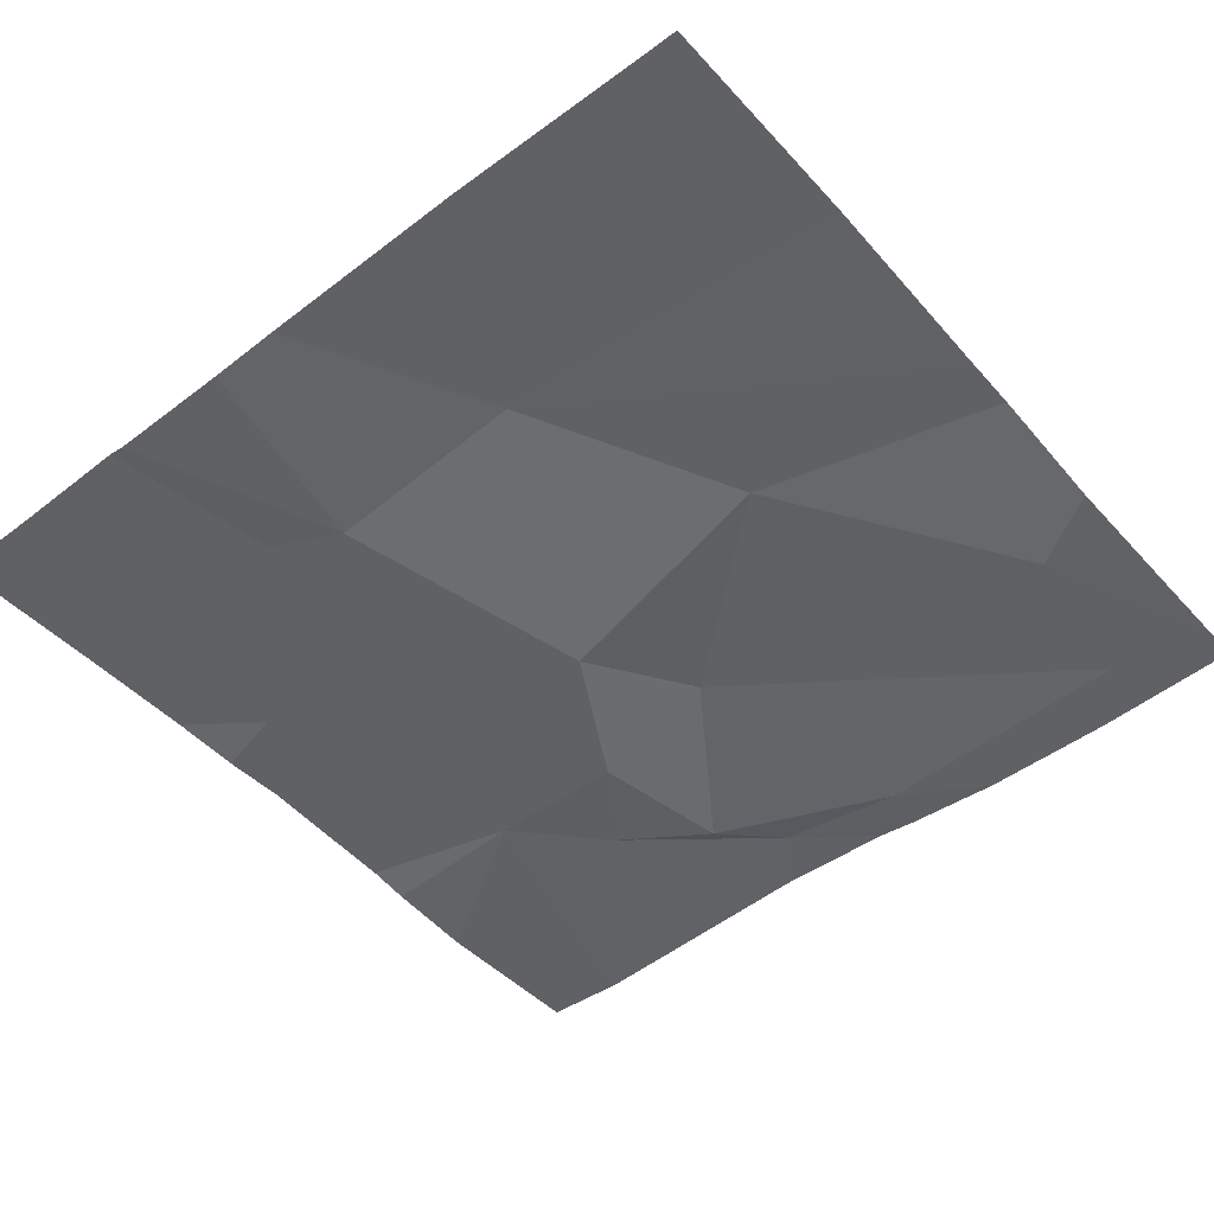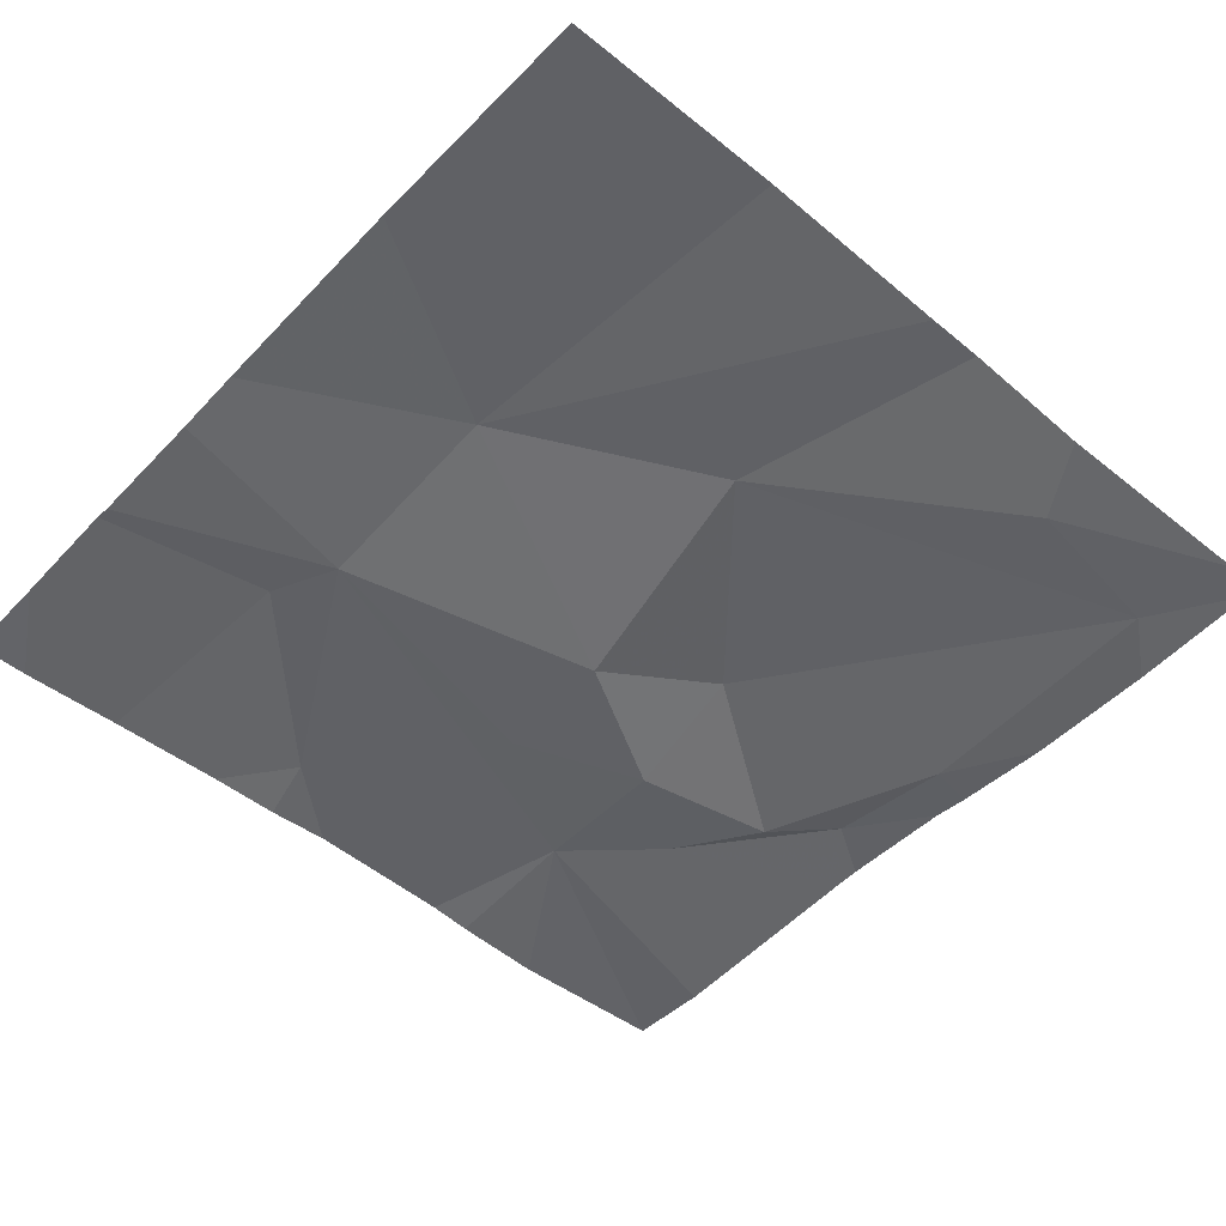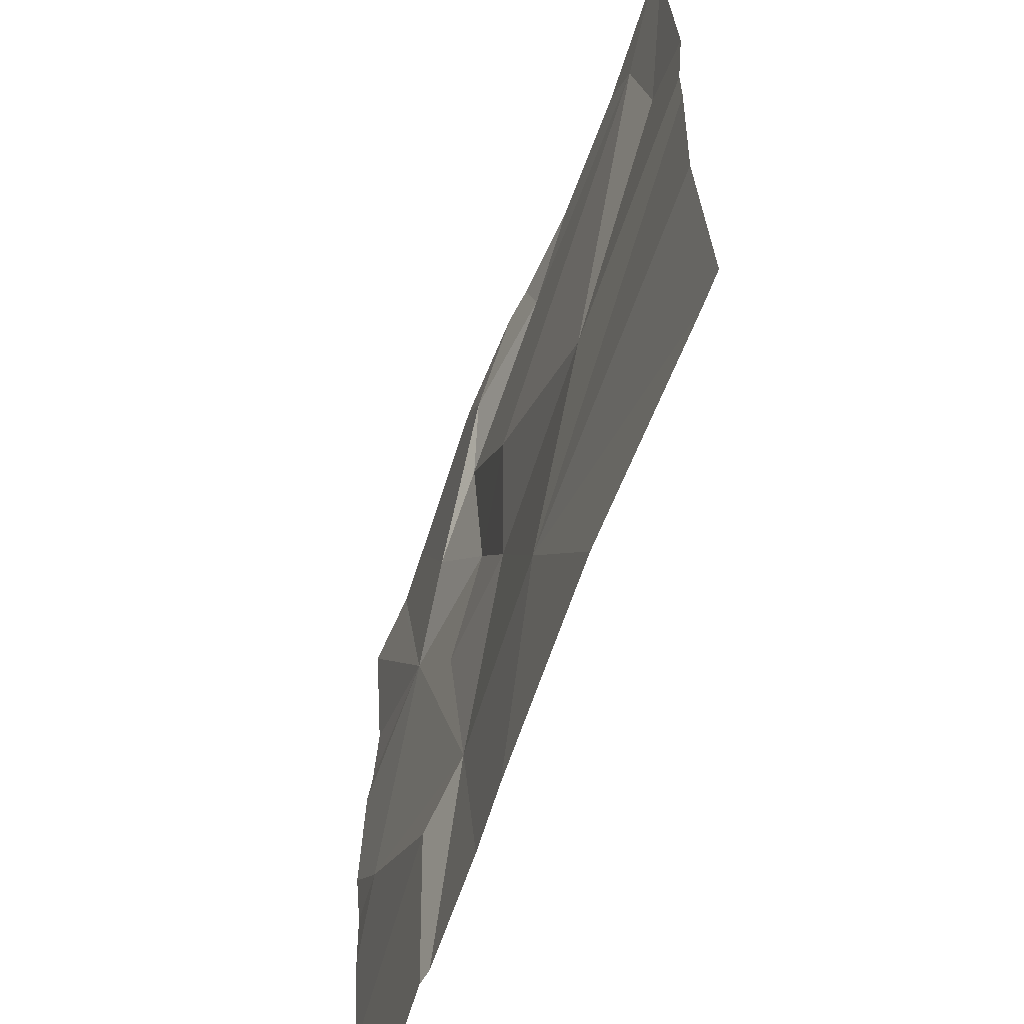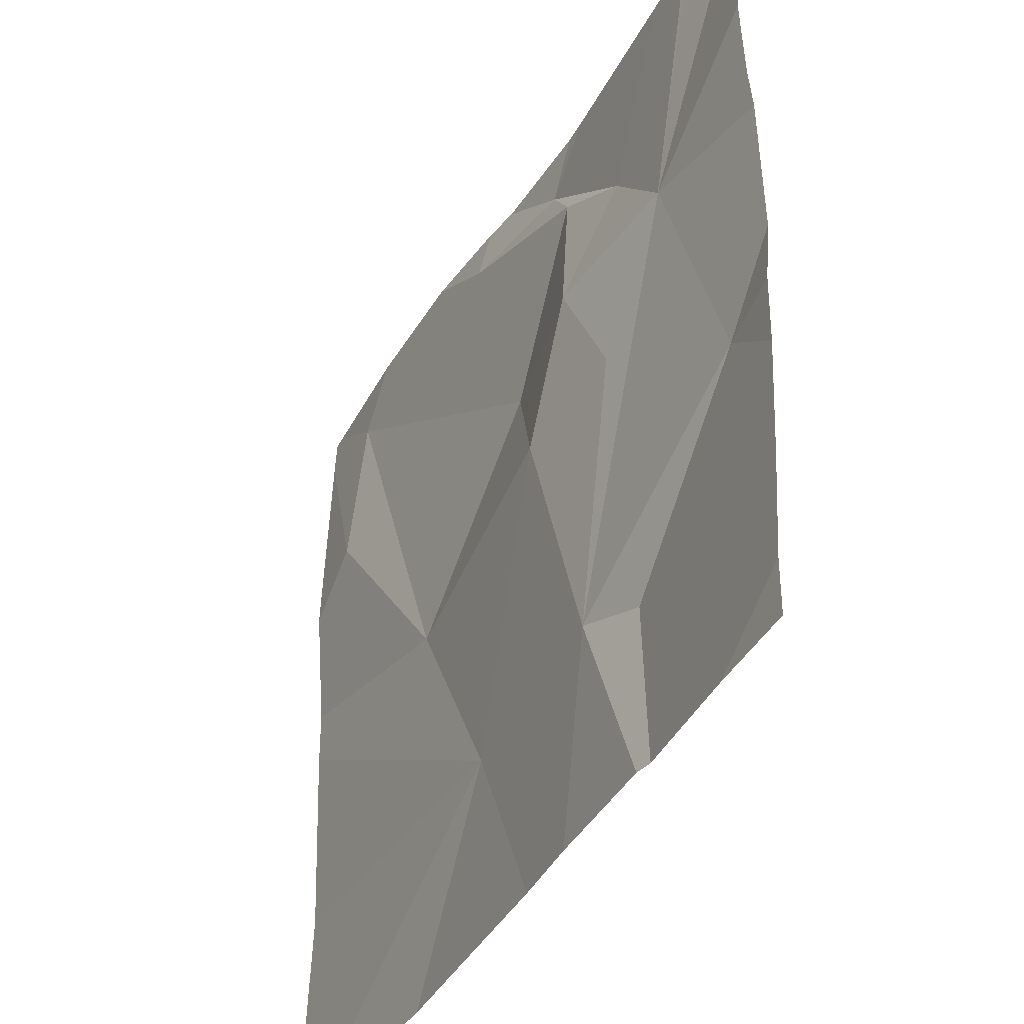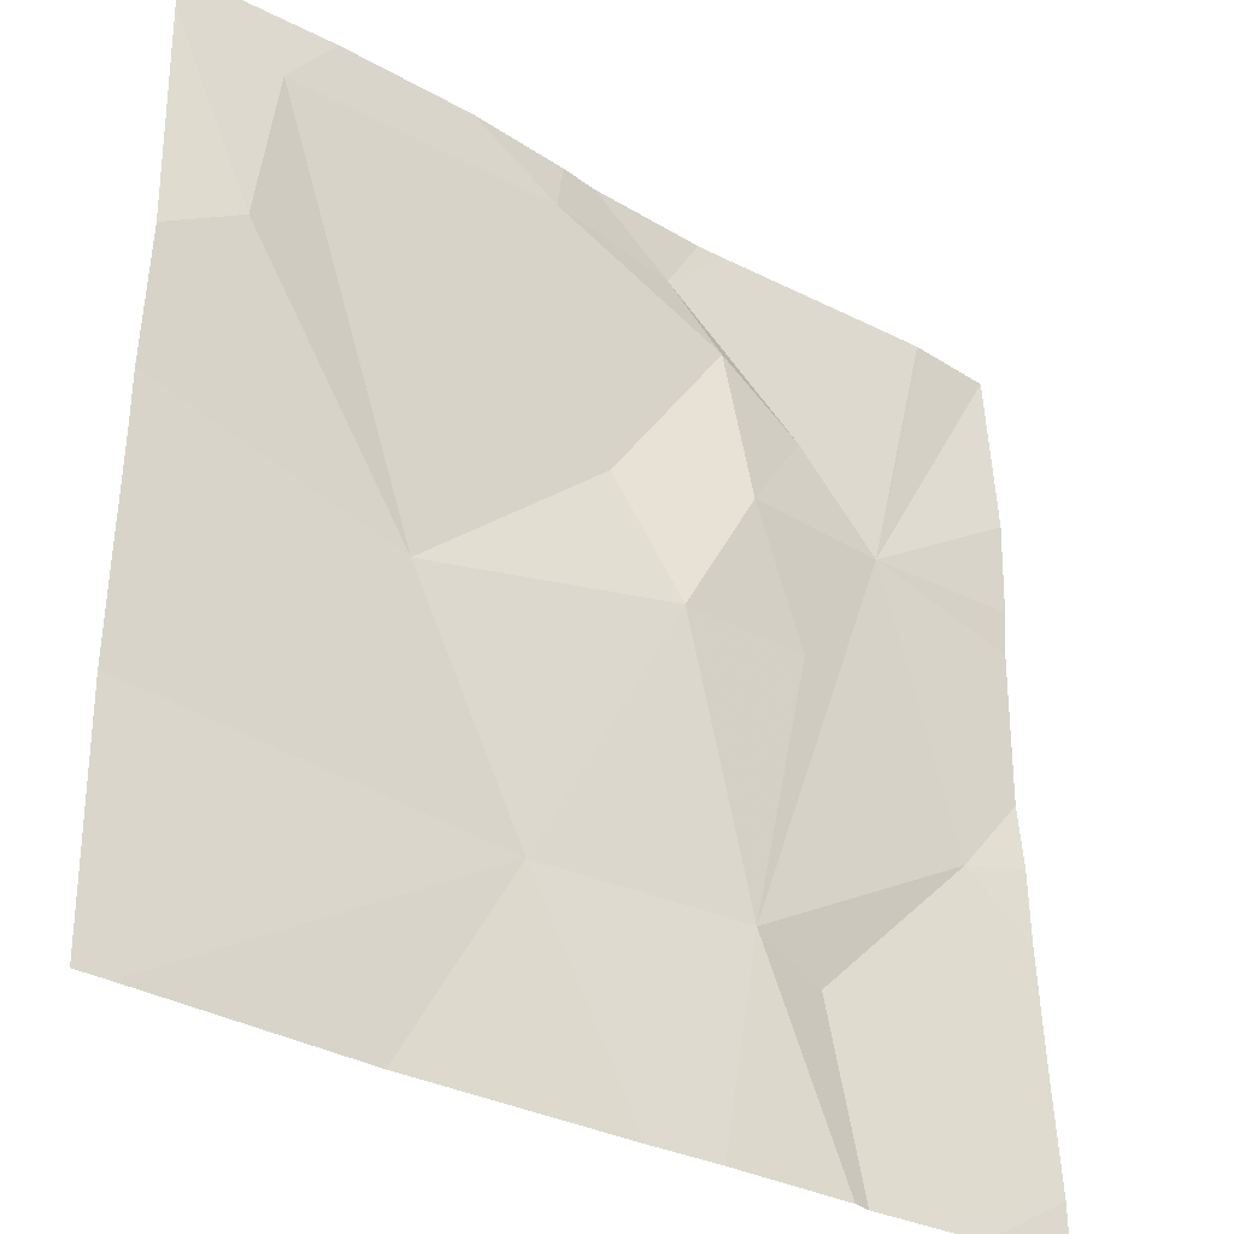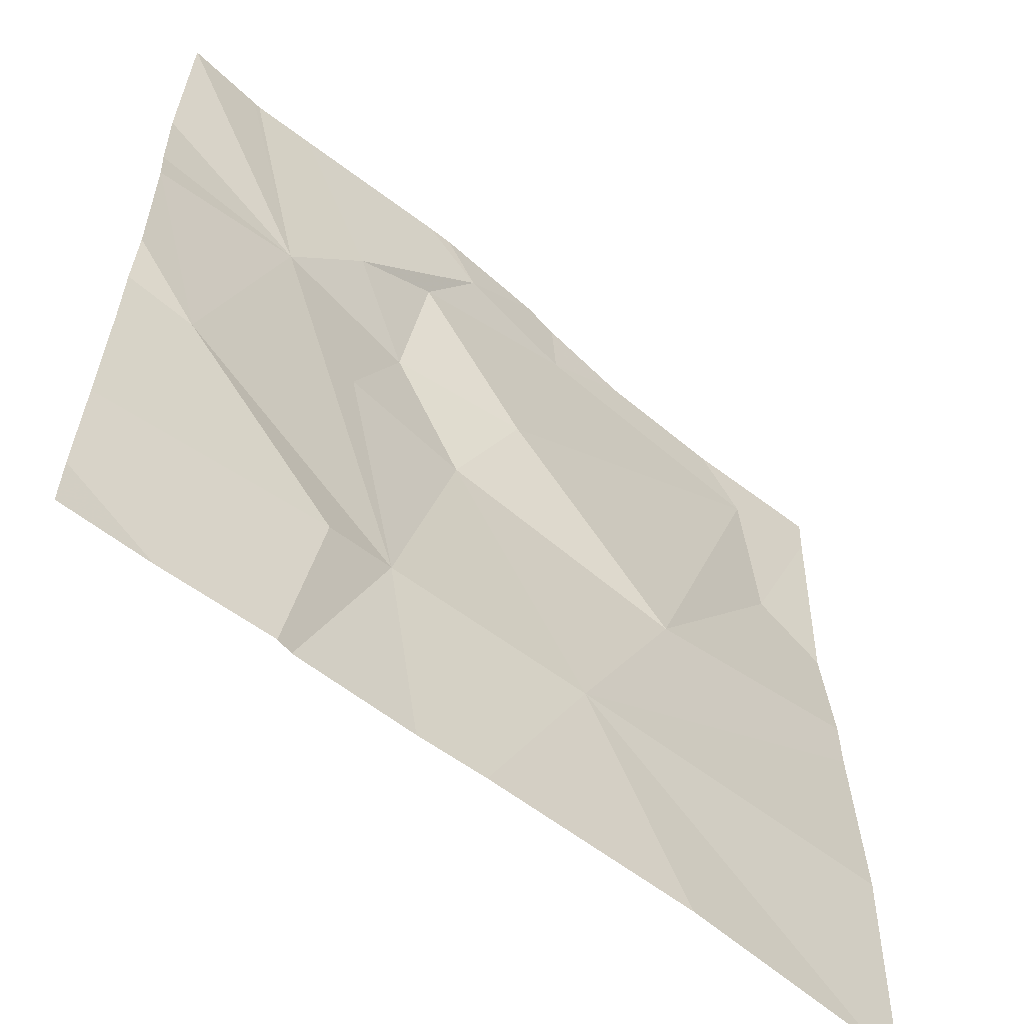
<metadata>
{"format":"obj","ext":"obj","renderer":"f3d","projection":"perspective","resolution":1024,"background":"white","views":[{"elev":-49.8,"azim":39.7,"up":"+Z"},{"elev":-50.8,"azim":48.1,"up":"+Z"},{"elev":-63.7,"azim":70.4,"up":"+Y"},{"elev":-40.9,"azim":-117.6,"up":"+Y"},{"elev":-32.9,"azim":142.9,"up":"+Y"},{"elev":-58.8,"azim":-40.3,"up":"+Y"}]}
</metadata>
<code>
v -92.37 241.5 483.2
v -92 241.8 483.2
v -92.16 241.4 483.2
v -91.97 241.6 483.2
v -92.3 241.8 483.2
v -92.47 240.9 483.2
v -92.4 240.9 483.2
v -92.28 241.1 483.2
v -92.31 241.9 483.2
v -92.16 240.9 483.2
v -91.92 240.9 483.2
v -92.05 241.9 483.2
v -92.51 241.1 483.2
v -91.89 241.4 483.2
v -92.68 241.6 483.2
v -91.89 241.8 483.2
v -91.89 241.4 483.2
v -92.77 241.3 483.2
v -92.58 241.4 483.2
v -92.51 241.6 483.2
v -91.89 241.6 483.2
v -92.59 241.7 483.2
v -92.49 241.7 483.2
v -92.59 241.1 483.2
v -92.43 241.4 483.2
v -92.44 241.8 483.2
v -91.89 241.2 483.2
v -92.2 241.9 483.2
v -92.85 241.9 483.2
v -92.85 241.7 483.2
v -92.85 241.6 483.2
v -92.85 241.5 483.2
v -92.85 241.4 483.2
v -92.85 241.3 483.2
v -92.85 241.2 483.2
v -92.85 241.1 483.2
v -91.91 241.9 483.2
v -92.85 241 483.2
v -92.75 241.9 483.2
v -92.35 241.9 483.2
v -92.61 240.9 483.2
v -92.62 240.9 483.2
v -92.69 240.9 483.2
v -91.89 240.9 483.2
v -92.75 240.9 483.2
v -92.85 240.9 483.2
v -92.48 241.9 483.2
v -92.51 241.9 483.2
v -92.68 241.9 483.2
v -92.76 241.9 483.2
v -92.85 241.9 483.2
v -91.89 241.9 483.2
f 5 1 2
f 21 3 17
f 7 13 6
f 8 3 25
f 1 3 2
f 3 4 2
f 2 4 16
f 28 2 12
f 17 8 14
f 47 26 40
f 41 13 24
f 40 26 9
f 39 15 22
f 11 8 10
f 9 5 28
f 18 15 32
f 25 20 19
f 13 19 15
f 19 20 15
f 27 8 11
f 18 24 13
f 22 23 26
f 13 15 18
f 23 22 20
f 22 15 20
f 24 18 35
f 1 5 23
f 25 3 1
f 26 5 9
f 25 13 8
f 5 26 23
f 22 26 48
f 1 23 20
f 14 8 27
f 1 20 25
f 41 24 42
f 42 36 43
f 13 25 19
f 39 22 49
f 10 8 7
f 29 15 50
f 30 15 29
f 6 13 41
f 31 15 30
f 37 16 52
f 32 15 31
f 16 4 21
f 12 2 37
f 33 18 32
f 34 18 33
f 17 3 8
f 35 18 34
f 36 24 35
f 7 8 13
f 21 4 3
f 43 38 45
f 42 24 36
f 28 5 2
f 43 36 38
f 44 27 11
f 45 38 46
f 37 2 16
f 48 26 47
f 49 22 48
f 50 15 39
f 51 29 50

</code>
